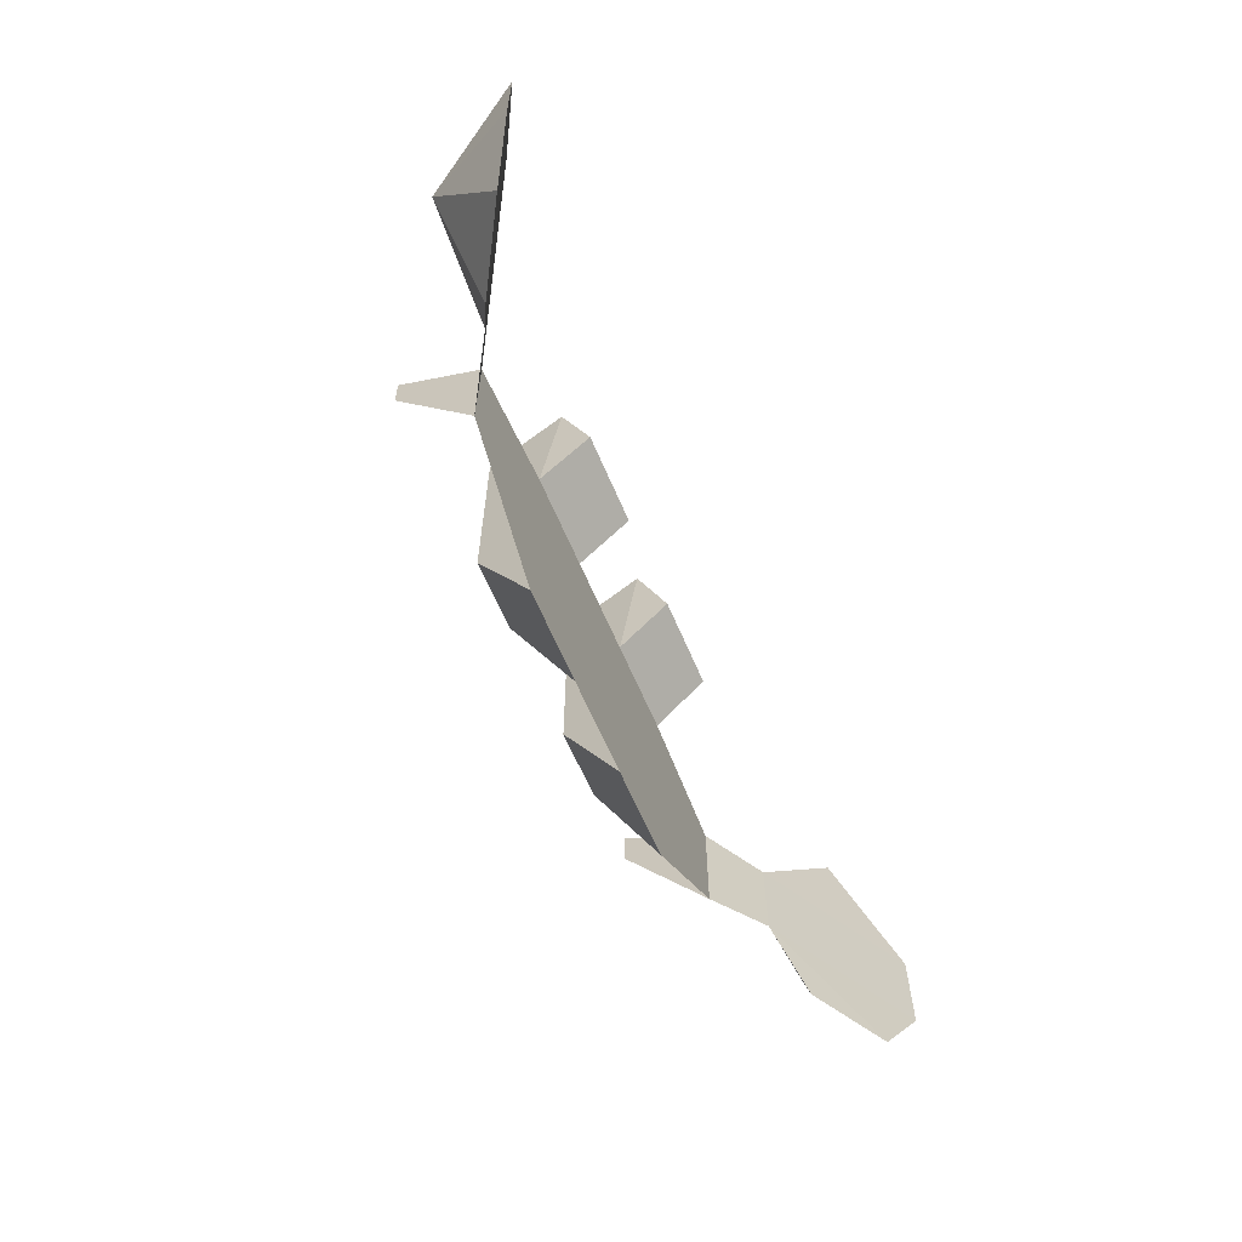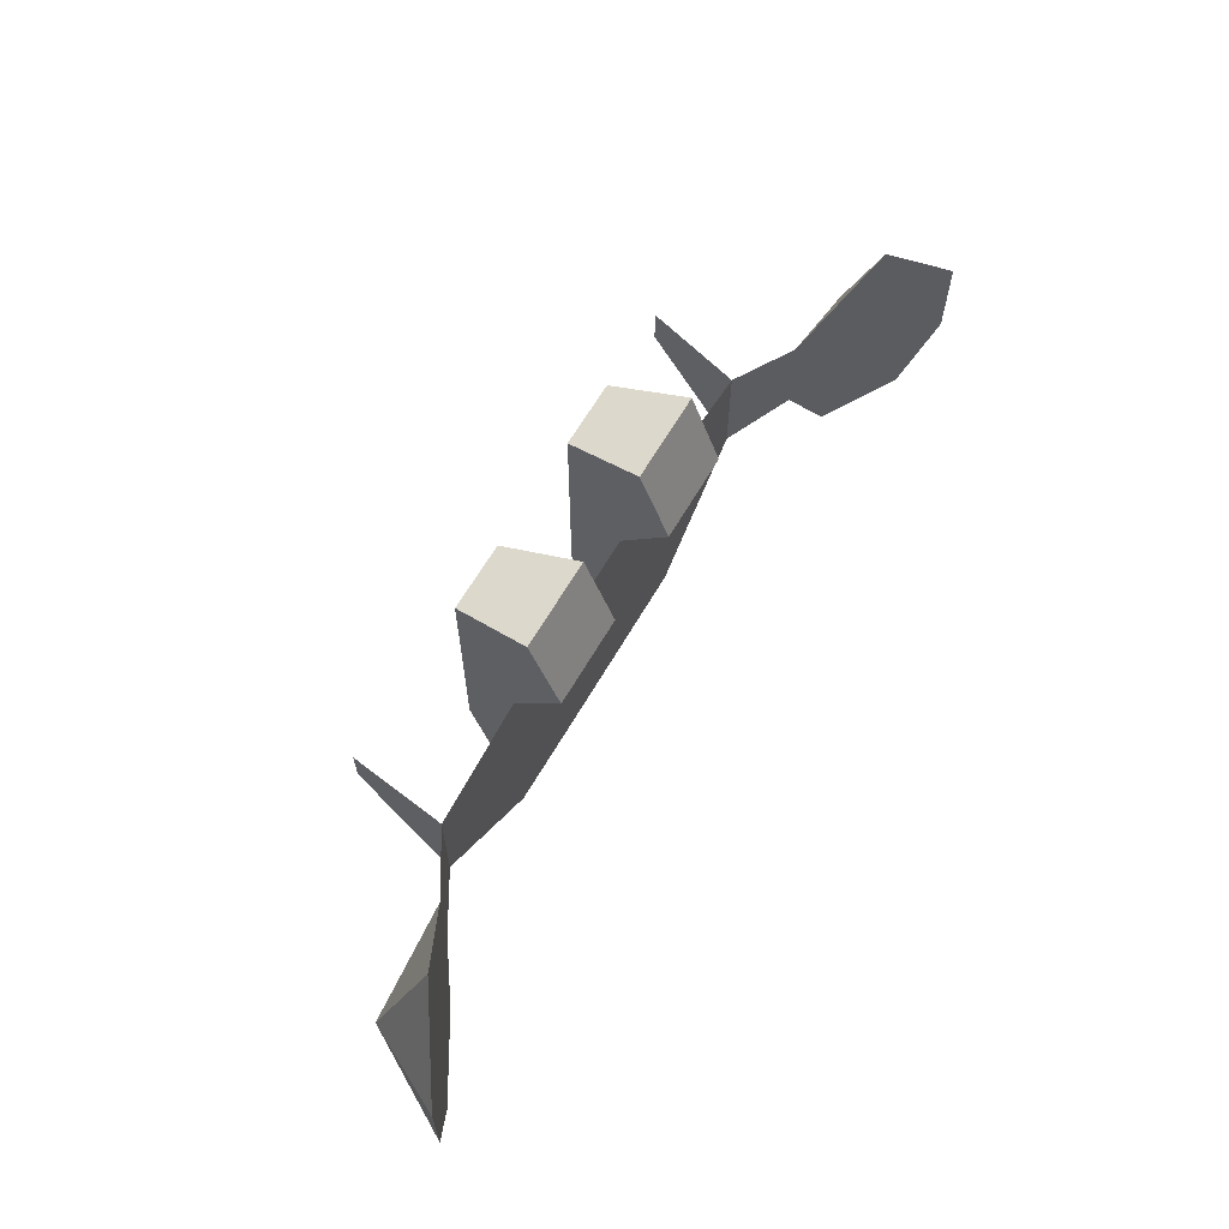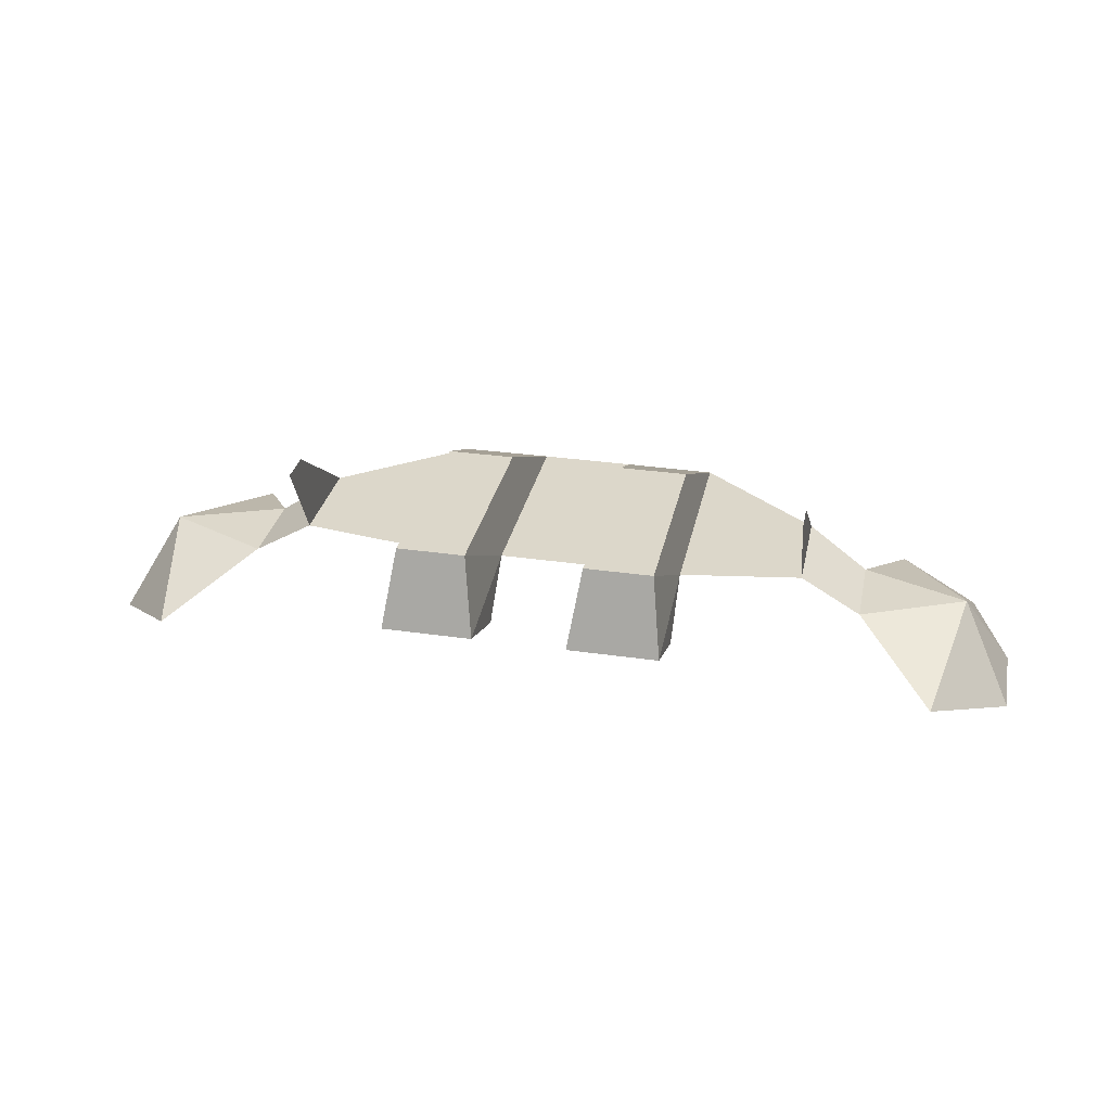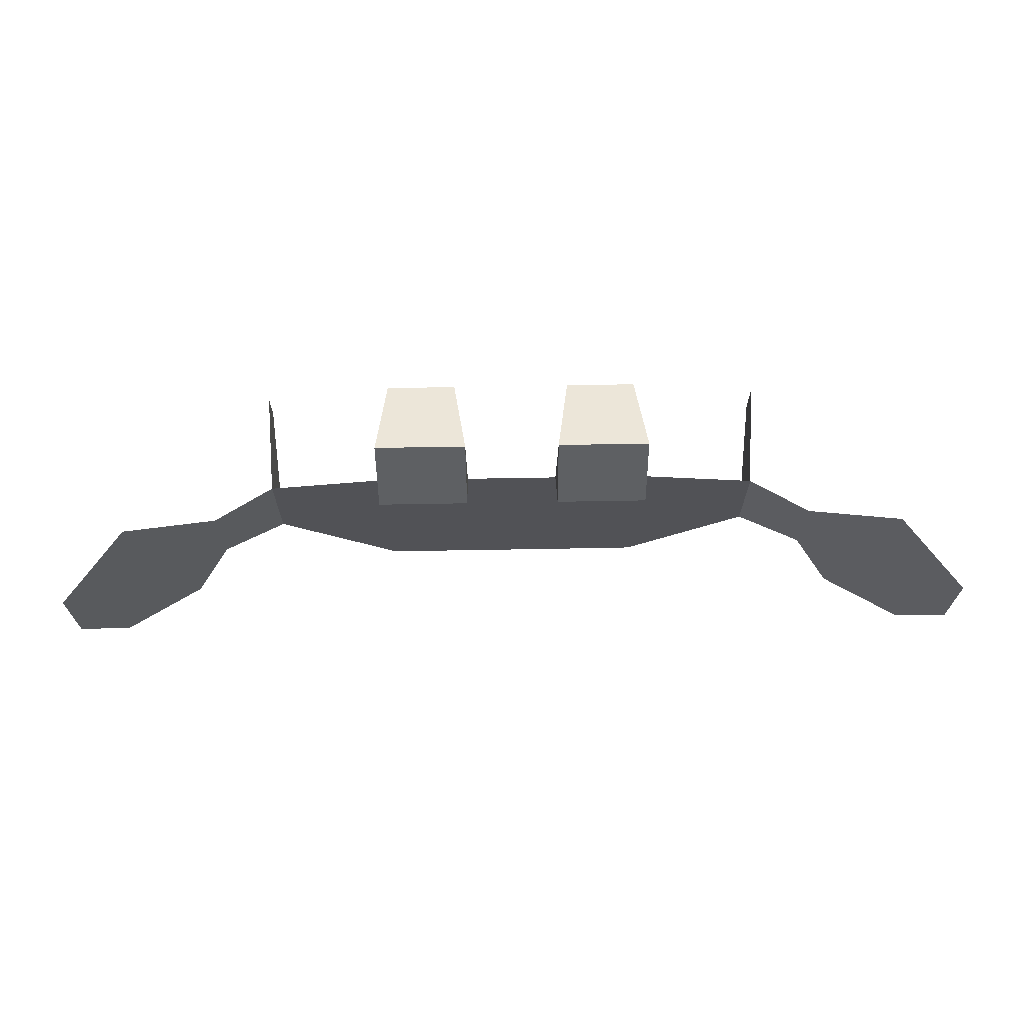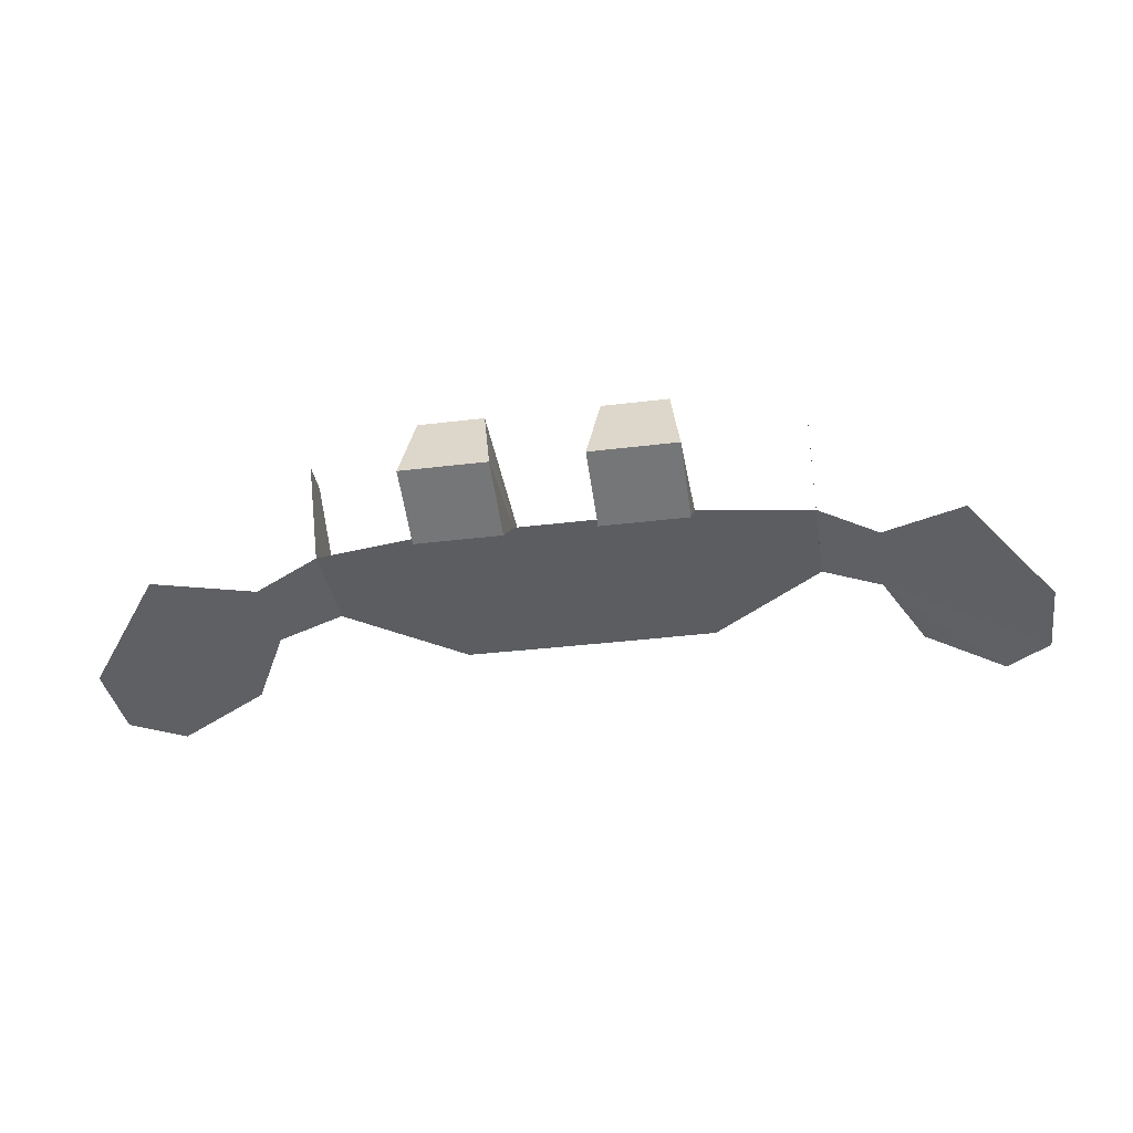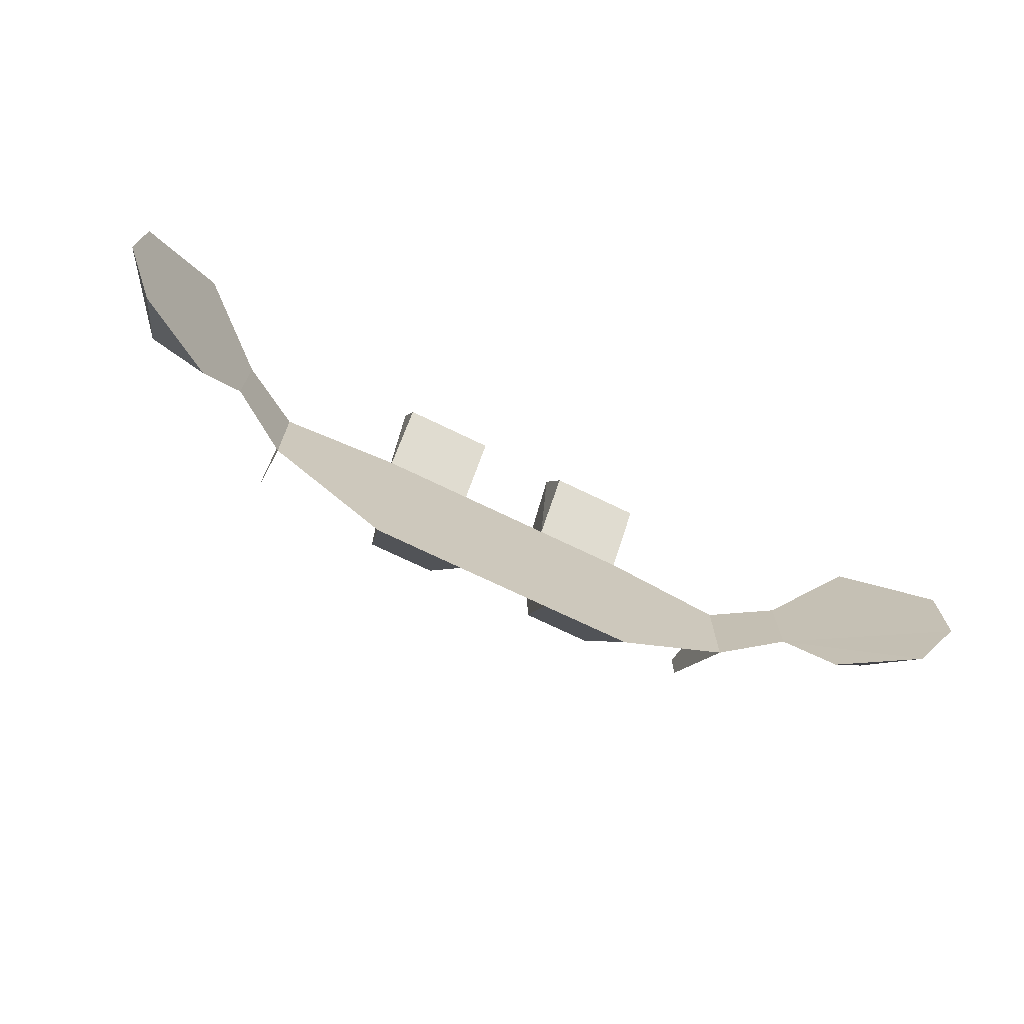
<metadata>
{"format":"obj","ext":"obj","renderer":"f3d","projection":"perspective","resolution":1024,"background":"white","views":[{"elev":-62.7,"azim":-67.1,"up":"+Z"},{"elev":63.4,"azim":-60.0,"up":"+Z"},{"elev":30.8,"azim":11.8,"up":"+Y"},{"elev":68.7,"azim":-1.0,"up":"+Z"},{"elev":-36.2,"azim":9.1,"up":"+Y"},{"elev":-71.0,"azim":-26.0,"up":"+Z"}]}
</metadata>
<code>
g atlas.png
v -0.8281 -0.1875 0.05859
v -0.6924 -0.1094 0.2158
v -0.7393 -0.02734 -0.02051
v -0.7393 -0.02734 -0.02051
v -0.5557 -0.03027 0.05859
v -0.5557 -0.03027 -0.09766
v -0.8281 -0.1875 -0.09863
v -0.8281 -0.1875 0.05859
v -0.7393 -0.02734 -0.02051
v -0.7393 -0.02734 -0.02051
v -0.5557 -0.03027 -0.09766
v -0.624 -0.06934 -0.2168
v -0.7607 -0.1484 -0.2168
v -0.8281 -0.1875 -0.09863
v -0.7393 -0.02734 -0.02051
v -0.7393 -0.02734 -0.02051
v -0.624 -0.06934 -0.2168
v -0.7607 -0.1484 -0.2168
v -0.7393 -0.02734 -0.02051
v -0.6924 -0.1094 0.2158
v -0.5557 -0.03027 0.05859
v -0.4512 0.03223 -0.127
v -0.4512 0.03223 0.05859
v -0.4512 0.1787 0.1396
v -0.4512 0.1787 0.1396
v -0.4512 0.1787 0.07617
v -0.4512 0.03223 -0.127
v -0.4512 0.1787 0.07617
v -0.4512 0.1787 0.1396
v -0.4512 0.03223 0.05859
v -0.4512 0.03223 0.05859
v -0.4512 0.03223 -0.127
v -0.4512 0.1787 0.07617
v -0.5557 -0.03027 -0.09766
v -0.5557 -0.03027 0.05859
v -0.4512 0.03223 0.05859
v -0.4512 0.03223 0.05859
v -0.4512 0.03223 -0.127
v -0.5557 -0.03027 -0.09766
v -0.2402 0.03223 -0.2939
v -0.4512 0.03223 -0.127
v -0.4512 0.03223 0.05859
v -0.4512 0.03223 0.05859
v -0.2402 0.03223 0.0918
v -0.2402 0.03223 -0.2939
v -0.1016 0.1357 -0.08691
v -0.2207 0.1357 -0.08691
v -0.2207 0.1357 0.2734
v -0.1016 0.1357 -0.08691
v -0.2207 0.1357 0.2734
v -0.1016 0.1357 0.2734
v 0.7383 -0.02734 -0.02051
v 0.6914 -0.1094 0.2158
v 0.8271 -0.1875 0.05859
v 0.5547 -0.03027 -0.09766
v 0.5547 -0.03027 0.05859
v 0.7383 -0.02734 -0.02051
v 0.7383 -0.02734 -0.02051
v 0.8271 -0.1875 0.05859
v 0.8271 -0.1875 -0.09863
v 0.623 -0.06934 -0.2168
v 0.5547 -0.03027 -0.09766
v 0.7383 -0.02734 -0.02051
v 0.7383 -0.02734 -0.02051
v 0.8271 -0.1875 -0.09863
v 0.7588 -0.1484 -0.2168
v 0.7588 -0.1484 -0.2168
v 0.623 -0.06934 -0.2168
v 0.7383 -0.02734 -0.02051
v 0.5547 -0.03027 0.05859
v 0.6914 -0.1094 0.2158
v 0.7383 -0.02734 -0.02051
v 0.4492 0.1787 0.1396
v 0.4492 0.03223 0.05859
v 0.4492 0.03223 -0.127
v 0.4492 0.03223 -0.127
v 0.4492 0.1787 0.07617
v 0.4492 0.1787 0.1396
v 0.4492 0.03223 0.05859
v 0.4492 0.1787 0.1396
v 0.4492 0.1787 0.07617
v 0.4492 0.1787 0.07617
v 0.4492 0.03223 -0.127
v 0.4492 0.03223 0.05859
v 0.4492 0.03223 0.05859
v 0.5547 -0.03027 0.05859
v 0.5547 -0.03027 -0.09766
v 0.5547 -0.03027 -0.09766
v 0.4492 0.03223 -0.127
v 0.4492 0.03223 0.05859
v 0.4492 0.03223 0.05859
v 0.4492 0.03223 -0.127
v 0.2393 0.03223 -0.2939
v 0.2393 0.03223 -0.2939
v 0.2393 0.03223 0.0918
v 0.4492 0.03223 0.05859
v 0.2197 0.1357 0.2734
v 0.2197 0.1357 -0.08691
v 0.1006 0.1357 -0.08691
v 0.1006 0.1357 0.2734
v 0.2197 0.1357 0.2734
v 0.1006 0.1357 -0.08691
v -0.08203 0.03223 0.0918
v 0.08105 0.03223 0.0918
v 0.08105 0.03223 -0.2949
v 0.08105 0.03223 -0.2949
v -0.08203 0.03223 -0.2949
v -0.08203 0.03223 0.0918
v 0.1006 0.1357 0.2734
v 0.08105 0 0.3184
v 0.2197 0.1357 0.2734
v 0.2393 0 0.3184
v 0.2197 0.1357 0.2734
v 0.08105 0 0.3184
v -0.2207 0.1357 0.2734
v -0.08203 0 0.3184
v -0.1016 0.1357 0.2734
v -0.08203 0 0.3184
v -0.2207 0.1357 0.2734
v -0.2402 0 0.3184
v 0.08105 -0.05273 0.1826
v 0.2393 -0.05273 0.1826
v 0.2393 0 0.3184
v 0.08105 0 0.3184
v 0.08105 -0.05273 0.1826
v 0.2393 0 0.3184
v -0.2402 0 0.3184
v -0.2402 -0.05273 0.1826
v -0.08203 -0.05273 0.1826
v -0.2402 0 0.3184
v -0.08203 -0.05273 0.1826
v -0.08203 0 0.3184
v 0.2393 0.03223 -0.2939
v 0.08105 0.03223 -0.2949
v 0.1006 0.1357 -0.08691
v 0.2197 0.1357 -0.08691
v 0.2393 0.03223 -0.2939
v 0.1006 0.1357 -0.08691
v -0.1016 0.1357 -0.08691
v -0.08203 0.03223 -0.2949
v -0.2402 0.03223 -0.2939
v -0.1016 0.1357 -0.08691
v -0.2402 0.03223 -0.2939
v -0.2207 0.1357 -0.08691
v 0.2393 -0.05273 0.1826
v 0.08105 -0.05273 0.1826
v 0.08105 0.03223 0.0918
v 0.2393 0.03223 0.0918
v 0.2393 -0.05273 0.1826
v 0.08105 0.03223 0.0918
v -0.2402 0.03223 0.0918
v -0.2402 0 0.3184
v -0.2207 0.1357 0.2734
v -0.2207 0.1357 0.2734
v -0.2207 0.1357 -0.08691
v -0.2402 0.03223 0.0918
v -0.08203 0.03223 0.0918
v -0.08203 0.03223 -0.2949
v -0.1016 0.1357 -0.08691
v -0.1016 0.1357 -0.08691
v -0.1016 0.1357 0.2734
v -0.08203 0.03223 0.0918
v -0.2207 0.1357 -0.08691
v -0.2402 0.03223 -0.2939
v -0.2402 0.03223 0.0918
v -0.08203 0 0.3184
v -0.08203 -0.05273 0.1826
v -0.08203 0.03223 0.0918
v -0.2402 0.03223 0.0918
v -0.2402 -0.05273 0.1826
v -0.2402 0 0.3184
v -0.1016 0.1357 0.2734
v -0.08203 0 0.3184
v -0.08203 0.03223 0.0918
v 0.2197 0.1357 0.2734
v 0.2393 0 0.3184
v 0.2393 0.03223 0.0918
v 0.2393 0.03223 0.0918
v 0.2197 0.1357 -0.08691
v 0.2197 0.1357 0.2734
v 0.1006 0.1357 -0.08691
v 0.08105 0.03223 -0.2949
v 0.08105 0.03223 0.0918
v 0.08105 0.03223 0.0918
v 0.1006 0.1357 0.2734
v 0.1006 0.1357 -0.08691
v 0.2393 0.03223 0.0918
v 0.2393 0.03223 -0.2939
v 0.2197 0.1357 -0.08691
v 0.08105 0.03223 0.0918
v 0.08105 -0.05273 0.1826
v 0.08105 0 0.3184
v 0.2393 0 0.3184
v 0.2393 -0.05273 0.1826
v 0.2393 0.03223 0.0918
v 0.08105 0.03223 0.0918
v 0.08105 0 0.3184
v 0.1006 0.1357 0.2734
v -0.08203 0.03223 -0.2949
v -0.2402 0.03223 0.0918
v -0.2402 0.03223 -0.2939
v -0.2402 0.03223 0.0918
v -0.08203 0.03223 -0.2949
v -0.08203 0.03223 0.0918
v 0.2393 0.03223 -0.2939
v 0.2393 0.03223 0.0918
v 0.08105 0.03223 -0.2949
v 0.08105 0.03223 0.0918
v 0.08105 0.03223 -0.2949
v 0.2393 0.03223 0.0918
v -0.6924 -0.1094 0.2158
v -0.8281 -0.1875 0.05859
v -0.5557 -0.03027 0.05859
v -0.5557 -0.03027 0.05859
v -0.8281 -0.1875 0.05859
v -0.8281 -0.1875 -0.09863
v -0.8281 -0.1875 -0.09863
v -0.5557 -0.03027 -0.09766
v -0.5557 -0.03027 0.05859
v -0.5557 -0.03027 -0.09766
v -0.8281 -0.1875 -0.09863
v -0.7607 -0.1484 -0.2168
v -0.7607 -0.1484 -0.2168
v -0.624 -0.06934 -0.2168
v -0.5557 -0.03027 -0.09766
v 0.5547 -0.03027 0.05859
v 0.8271 -0.1875 0.05859
v 0.6914 -0.1094 0.2158
v 0.8271 -0.1875 -0.09863
v 0.8271 -0.1875 0.05859
v 0.5547 -0.03027 0.05859
v 0.5547 -0.03027 0.05859
v 0.5547 -0.03027 -0.09766
v 0.8271 -0.1875 -0.09863
v 0.7588 -0.1484 -0.2168
v 0.8271 -0.1875 -0.09863
v 0.5547 -0.03027 -0.09766
v 0.5547 -0.03027 -0.09766
v 0.623 -0.06934 -0.2168
v 0.7588 -0.1484 -0.2168
v -0.08203 0.03223 0.0918
v -0.08203 -0.05273 0.1826
v -0.2402 -0.05273 0.1826
v -0.08203 0.03223 0.0918
v -0.2402 -0.05273 0.1826
v -0.2402 0.03223 0.0918
v 0.08105 0.03223 0.0918
v -0.08203 0.03223 0.0918
v -0.08203 0.03223 -0.2949
v -0.08203 0.03223 -0.2949
v 0.08105 0.03223 -0.2949
v 0.08105 0.03223 0.0918
v -0.5557 -0.03027 0.05859
v -0.5557 -0.03027 -0.09766
v -0.4512 0.03223 -0.127
v -0.5557 -0.03027 0.05859
v -0.4512 0.03223 -0.127
v -0.4512 0.03223 0.05859
v -0.4512 0.03223 -0.127
v -0.2402 0.03223 -0.2939
v -0.2402 0.03223 0.0918
v -0.2402 0.03223 0.0918
v -0.4512 0.03223 0.05859
v -0.4512 0.03223 -0.127
v 0.4492 0.03223 -0.127
v 0.5547 -0.03027 -0.09766
v 0.5547 -0.03027 0.05859
v 0.4492 0.03223 0.05859
v 0.4492 0.03223 -0.127
v 0.5547 -0.03027 0.05859
v 0.2393 0.03223 0.0918
v 0.2393 0.03223 -0.2939
v 0.4492 0.03223 -0.127
v 0.4492 0.03223 -0.127
v 0.4492 0.03223 0.05859
v 0.2393 0.03223 0.0918
f 1 2 3
f 4 5 6
f 7 8 9
f 10 11 12
f 13 14 15
f 16 17 18
f 19 20 21
f 22 23 24
f 25 26 27
f 28 29 30
f 31 32 33
f 34 35 36
f 37 38 39
f 40 41 42
f 43 44 45
f 46 47 48
f 49 50 51
f 52 53 54
f 55 56 57
f 58 59 60
f 61 62 63
f 64 65 66
f 67 68 69
f 70 71 72
f 73 74 75
f 76 77 78
f 79 80 81
f 82 83 84
f 85 86 87
f 88 89 90
f 91 92 93
f 94 95 96
f 97 98 99
f 100 101 102
f 103 104 105
f 106 107 108
f 109 110 111
f 112 113 114
f 115 116 117
f 118 119 120
f 121 122 123
f 124 125 126
f 127 128 129
f 130 131 132
f 133 134 135
f 136 137 138
f 139 140 141
f 142 143 144
f 145 146 147
f 148 149 150
f 151 152 153
f 154 155 156
f 157 158 159
f 160 161 162
f 163 164 165
f 166 167 168
f 169 170 171
f 172 173 174
f 175 176 177
f 178 179 180
f 181 182 183
f 184 185 186
f 187 188 189
f 190 191 192
f 193 194 195
f 196 197 198
f 199 200 201
f 202 203 204
f 205 206 207
f 208 209 210
f 211 212 213
f 214 215 216
f 217 218 219
f 220 221 222
f 223 224 225
f 226 227 228
f 229 230 231
f 232 233 234
f 235 236 237
f 238 239 240
f 241 242 243
f 244 245 246
f 247 248 249
f 250 251 252
f 253 254 255
f 256 257 258
f 259 260 261
f 262 263 264
f 265 266 267
f 268 269 270
f 271 272 273
f 274 275 276

</code>
